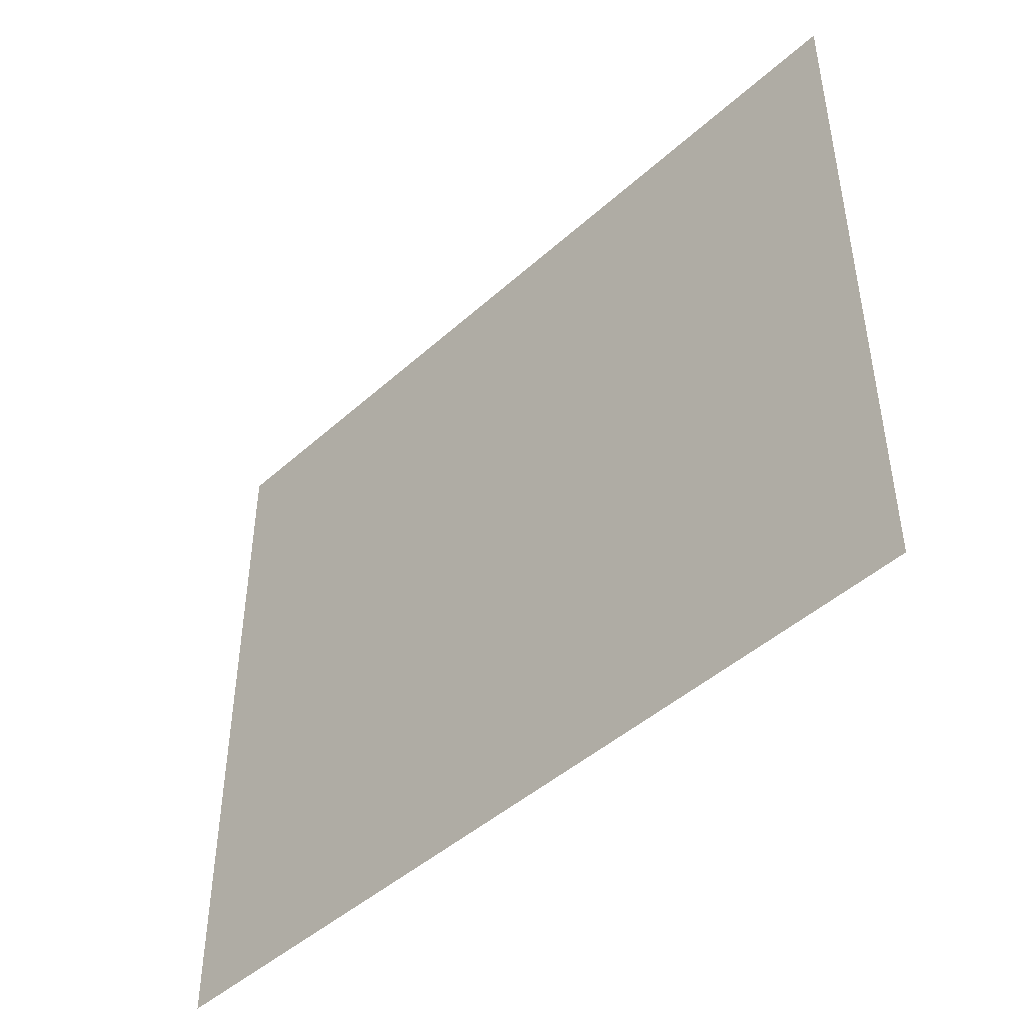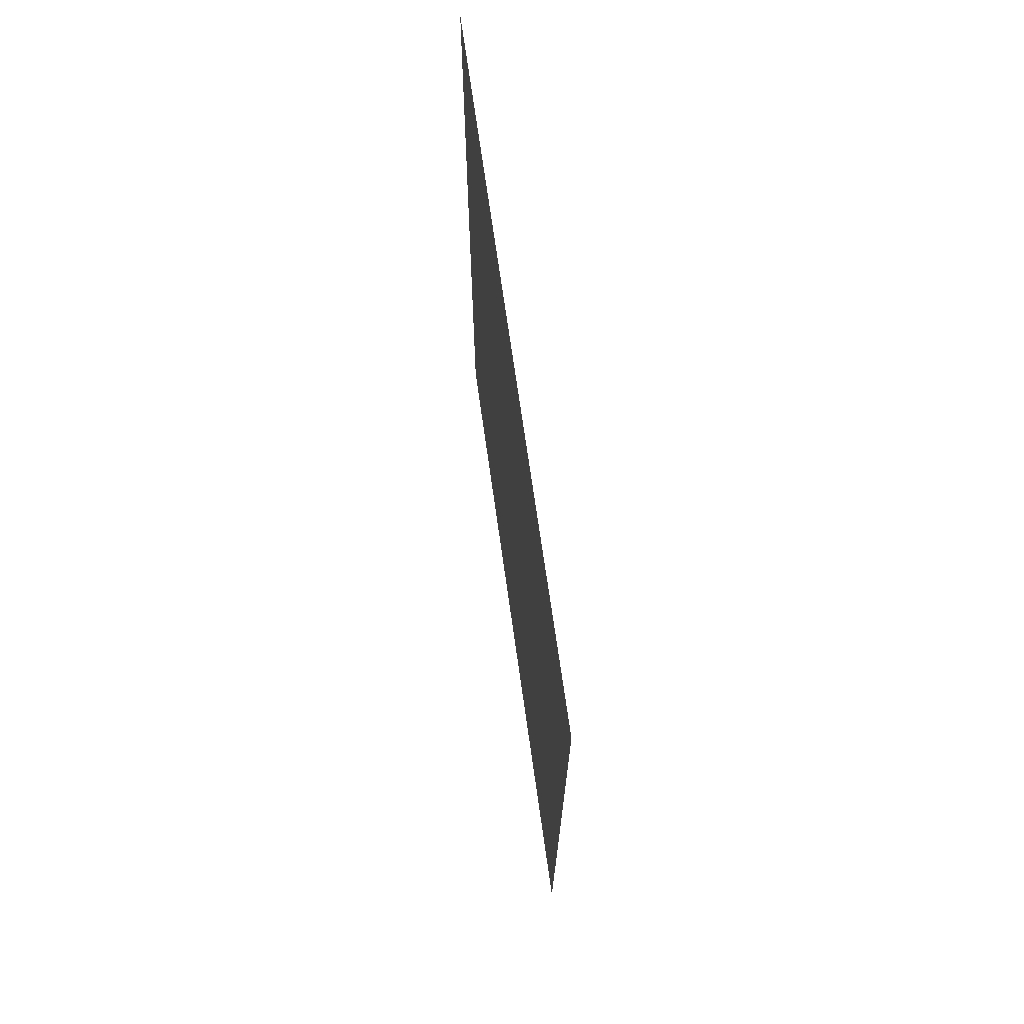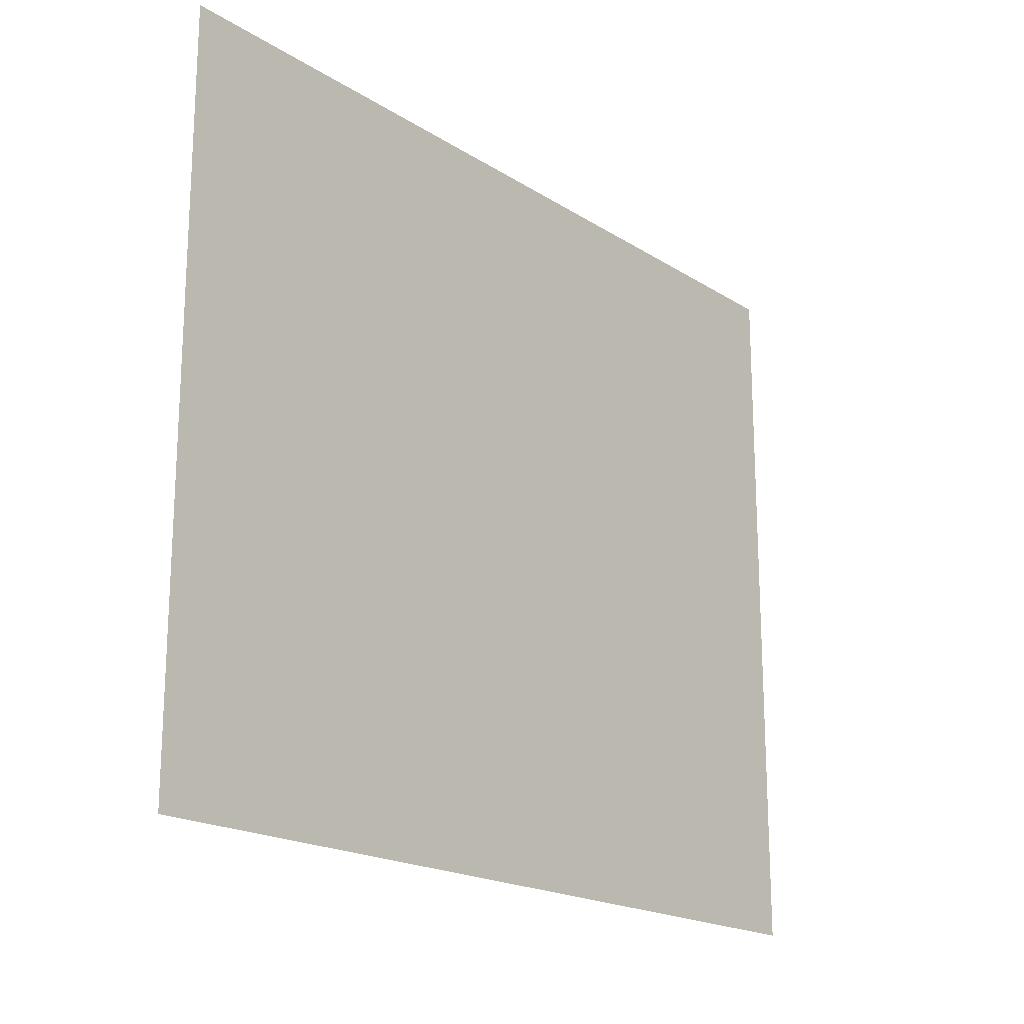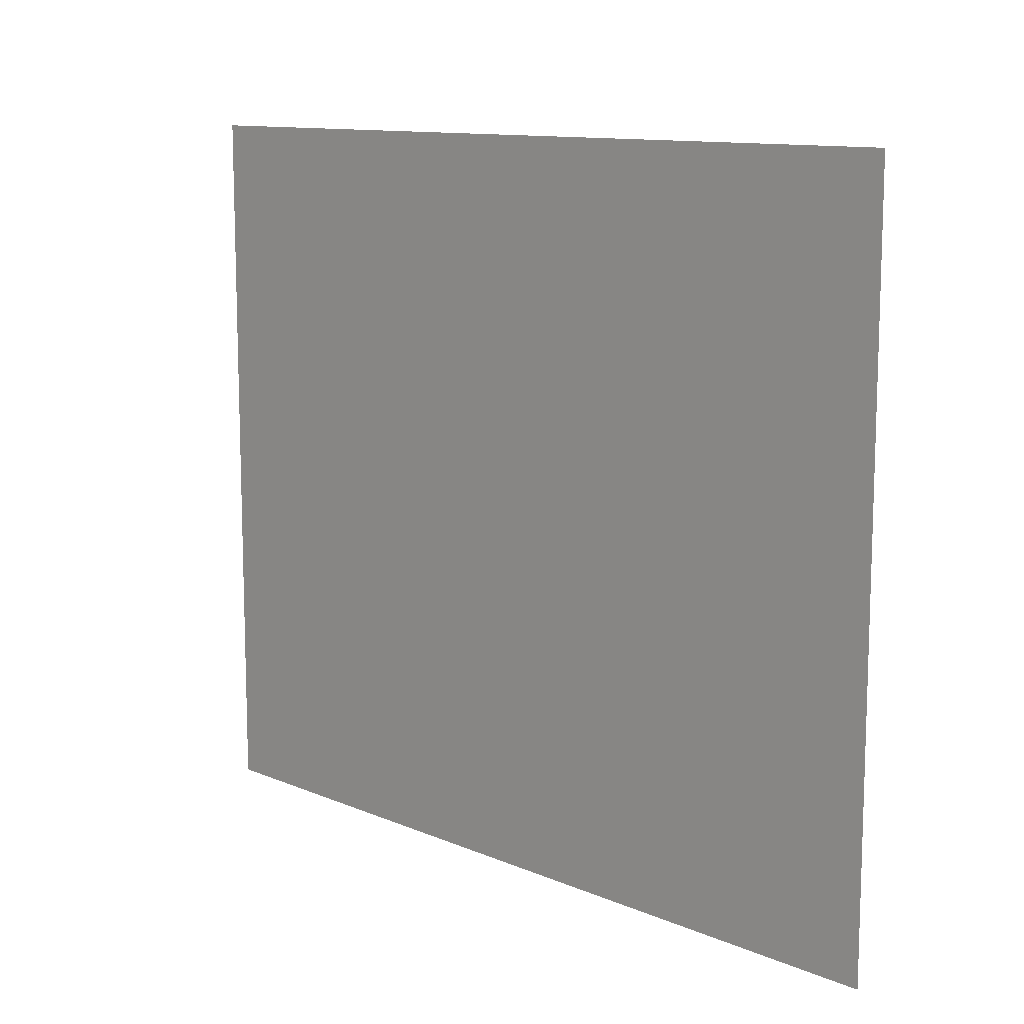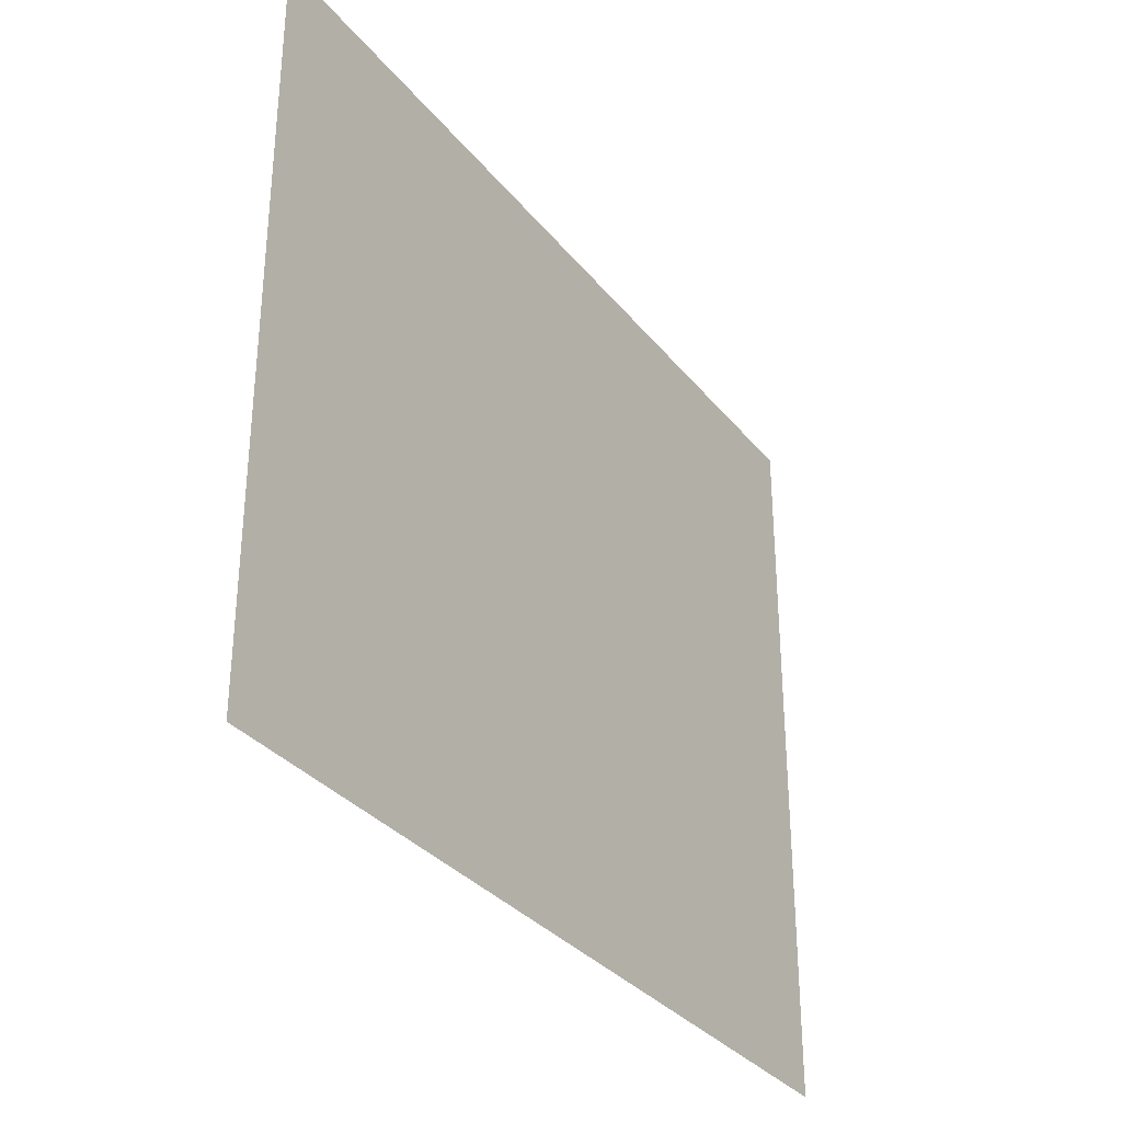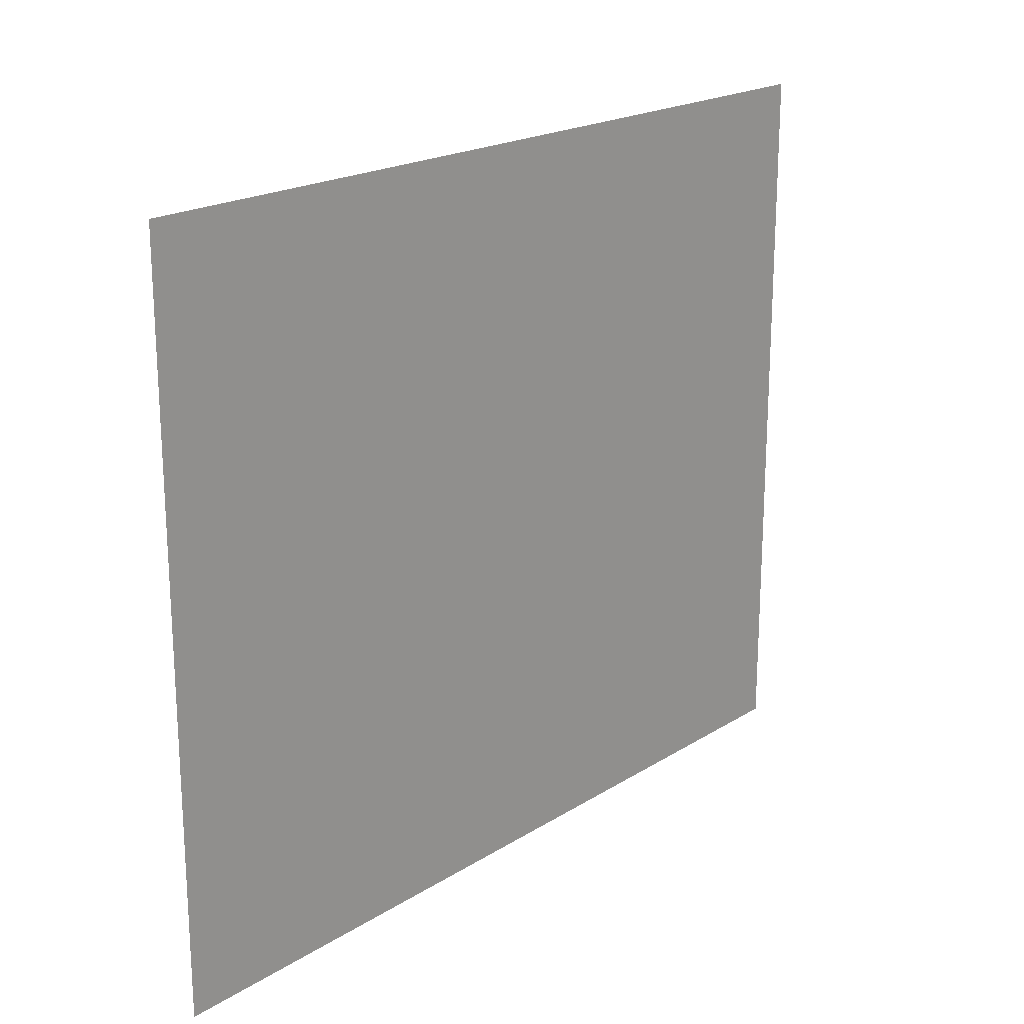
<metadata>
{"format":"obj","ext":"obj","renderer":"f3d","projection":"perspective","resolution":1024,"background":"white","views":[{"elev":-45.9,"azim":-44.2,"up":"+Z"},{"elev":70.2,"azim":-8.0,"up":"+Y"},{"elev":-18.9,"azim":40.0,"up":"+Z"},{"elev":11.5,"azim":135.6,"up":"+Z"},{"elev":-32.5,"azim":-147.9,"up":"+Z"},{"elev":20.1,"azim":-138.7,"up":"+Z"}]}
</metadata>
<code>
v -0.5 0.4375 0.5
v -0.5 0.5 0.5
v -0.5 0.5 -0.5
v -0.5 0.4375 -0.5
v -0.5 0.375 0.5
v -0.5 0.375 -0.5
v -0.5 0.3125 0.5
v -0.5 0.3125 -0.5
v -0.5 0.25 0.5
v -0.5 0.25 -0.5
v -0.5 0.1875 0.5
v -0.5 0.1875 -0.5
v -0.5 0.125 0.5
v -0.5 0.125 -0.5
v -0.5 0.0625 0.5
v -0.5 0.0625 -0.5
v -0.5 0 0.5
v -0.5 0 -0.5
v -0.5 0.5625 0.5
v -0.5 0.5625 -0.5
v -0.5 0.6875 0.5
v -0.5 0.75 0.5
v -0.5 0.75 -0.5
v -0.5 0.6875 -0.5
v -0.5 0.625 0.5
v -0.5 0.625 -0.5
v -0.5 0.8125 0.5
v -0.5 0.875 0.5
v -0.5 0.875 -0.5
v -0.5 0.8125 -0.5
v -0.5 0.9375 0.5
v -0.5 1 0.5
v -0.5 1 -0.5
v -0.5 0.9375 -0.5
v -0.5 1.062 0.5
v -0.5 1.125 0.5
v -0.5 1.125 -0.5
v -0.5 1.062 -0.5
v -0.5 1.188 0.5
v -0.5 1.188 -0.5
f 1 2 3
f 1 3 4
f 1 4 5
f 5 4 6
f 7 8 9
f 9 8 10
f 5 6 7
f 7 6 8
f 9 10 11
f 11 10 12
f 11 12 13
f 13 12 14
f 13 14 15
f 15 14 16
f 15 16 17
f 17 16 18
f 2 19 20
f 2 20 3
f 21 22 23
f 21 23 24
f 21 24 25
f 25 24 26
f 25 26 19
f 19 26 20
f 27 28 29
f 27 29 30
f 27 30 22
f 22 30 23
f 31 32 33
f 31 33 34
f 31 34 28
f 28 34 29
f 35 36 37
f 35 37 38
f 35 38 32
f 32 38 33
f 36 39 40
f 36 40 37

</code>
